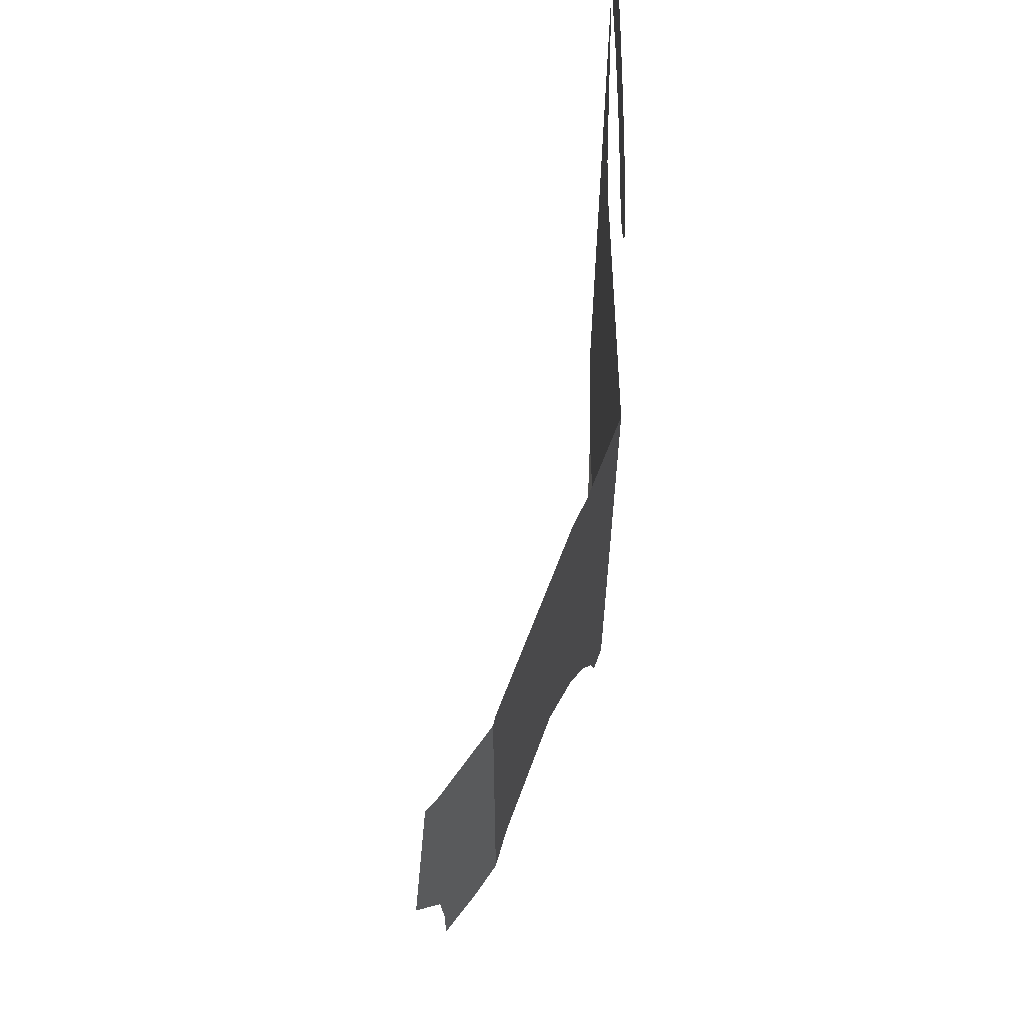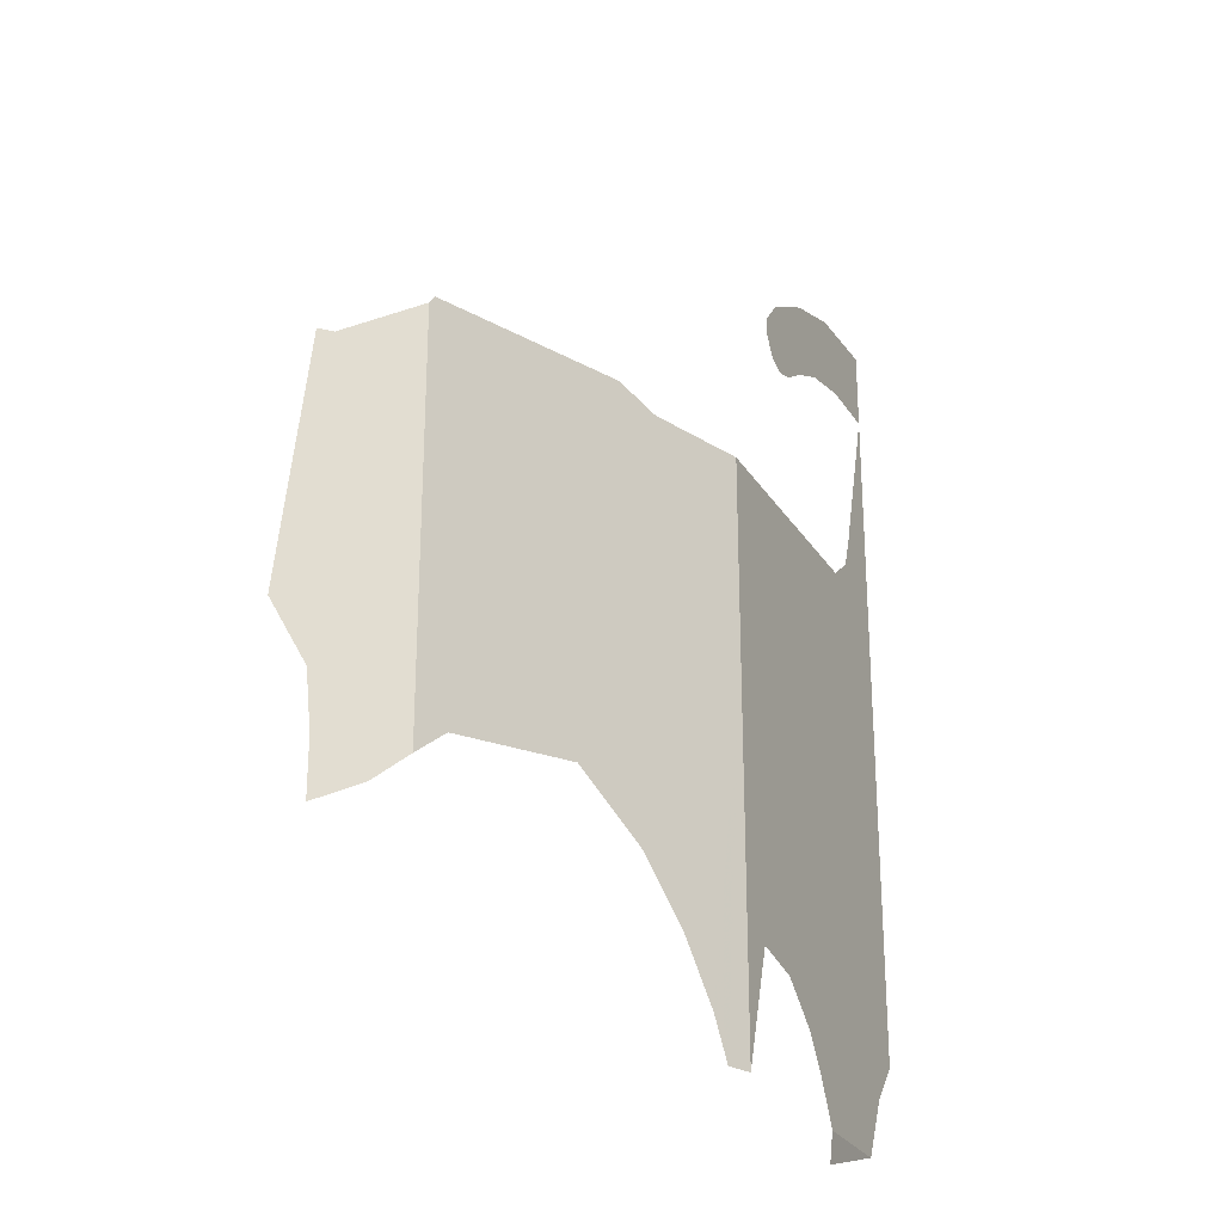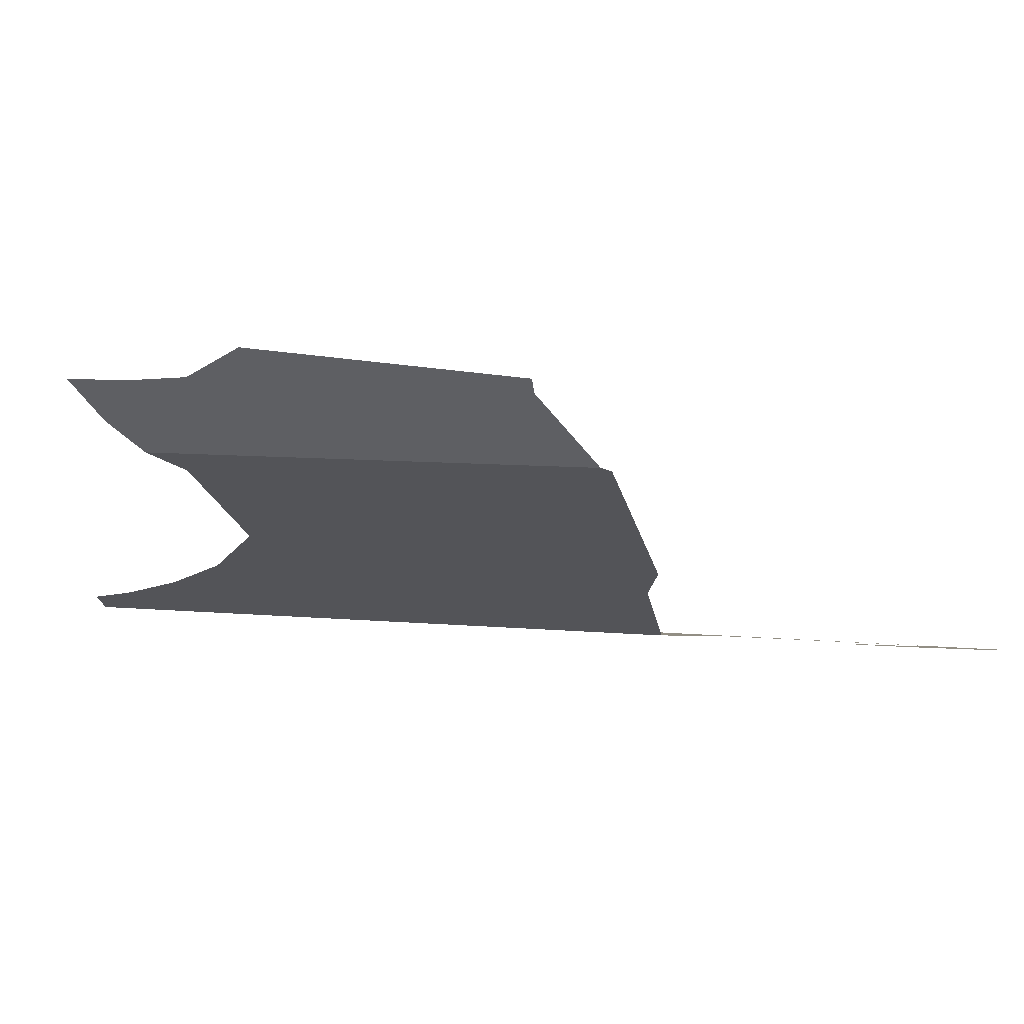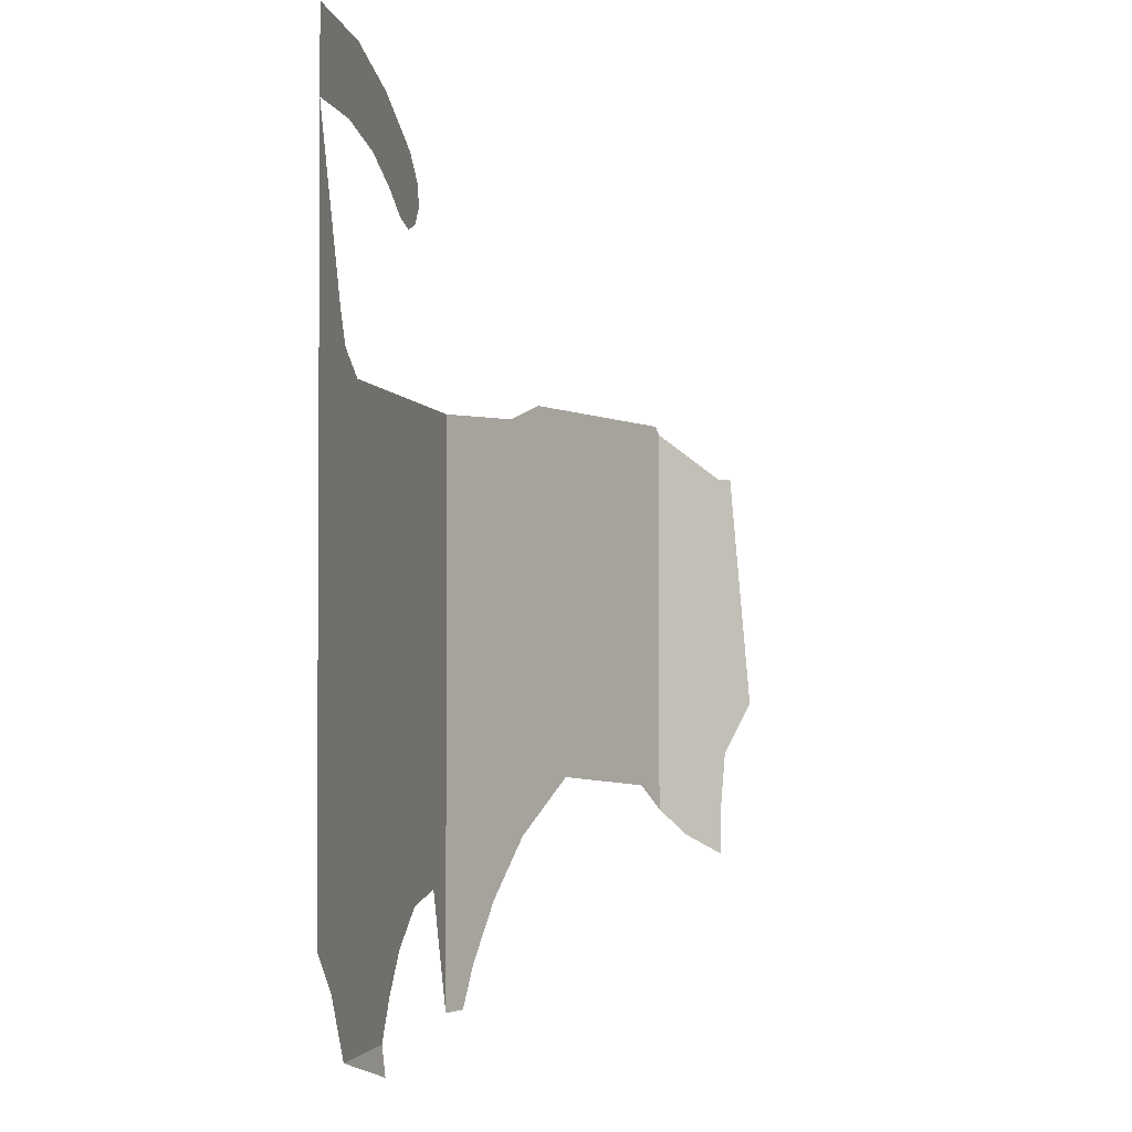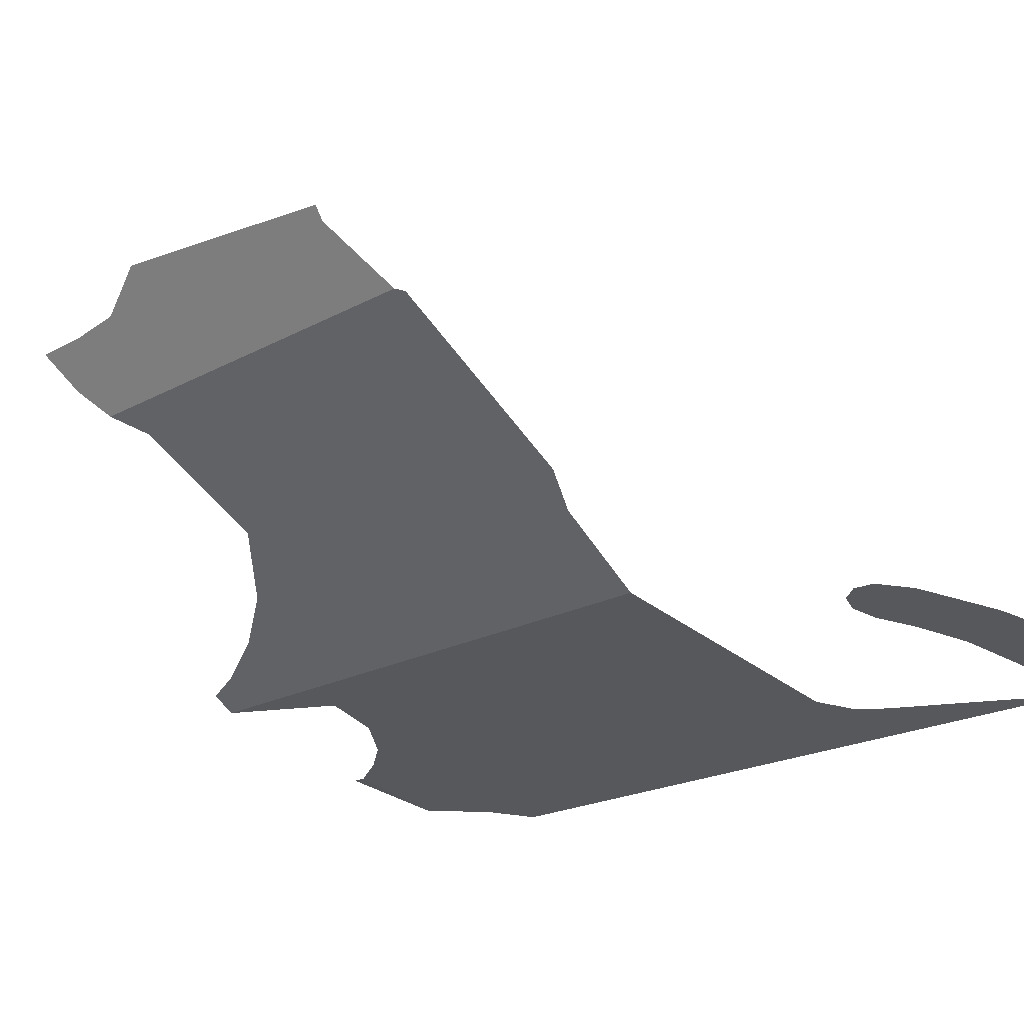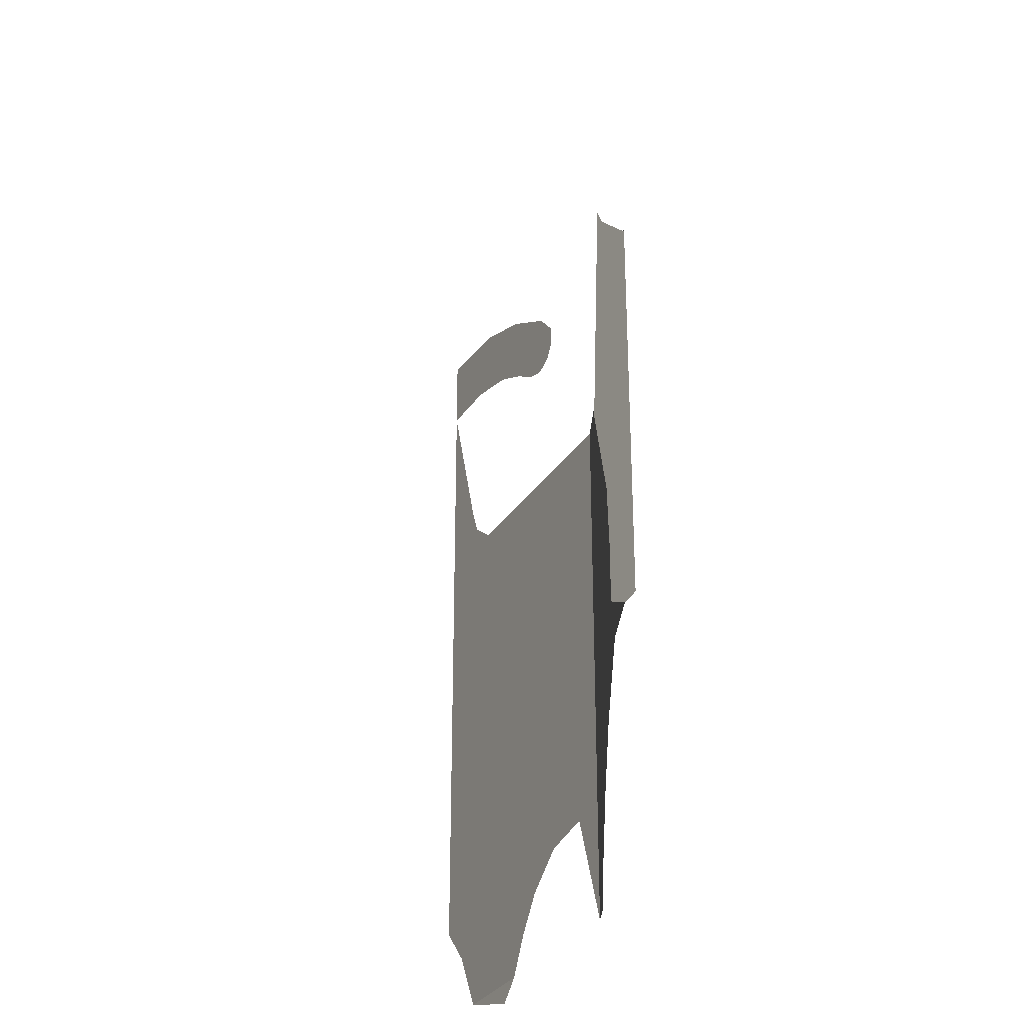
<metadata>
{"format":"obj","ext":"obj","renderer":"f3d","projection":"perspective","resolution":1024,"background":"white","views":[{"elev":62.2,"azim":77.0,"up":"+Y"},{"elev":-26.3,"azim":103.0,"up":"+Y"},{"elev":8.7,"azim":104.5,"up":"+Z"},{"elev":-2.0,"azim":-87.2,"up":"+Y"},{"elev":-20.3,"azim":134.9,"up":"+Z"},{"elev":-30.6,"azim":52.6,"up":"+Y"}]}
</metadata>
<code>
v 0.2488 0.541 -0.6005
v 0.2438 0.5468 -0.6015
v 0.2488 0.602 -0.6005
v 0.2438 0.5468 -0.6015
v 0.2214 0.5617 -0.606
v 0.2488 0.602 -0.6005
v 0.2488 0.602 -0.6005
v 0.2214 0.5617 -0.606
v 0.195 0.5669 -0.6112
v 0.067 0.606 -0.6367
v 0.1686 0.5617 -0.6165
v 0.067 0.606 -0.6367
v 0.195 0.5669 -0.6112
v 0.1462 0.5468 -0.6209
v 0.067 0.606 -0.6367
v 0.1686 0.5617 -0.6165
v 0.1313 0.5244 -0.6239
v 0.067 0.606 -0.6367
v 0.1462 0.5468 -0.6209
v 0.067 0.606 -0.6367
v 0.1313 0.5244 -0.6239
v 0.126 0.498 -0.6249
v 0.045 0.623 -0.6411
v 0.1686 0.4343 -0.6165
v 0.181 0.278 -0.614
v 0 0.271 -0.65
v 0.1462 0.4492 -0.6209
v 0 0.271 -0.65
v 0.1313 0.4716 -0.6239
v 0.1462 0.4492 -0.6209
v 0.126 0.498 -0.6249
v 0.1313 0.4716 -0.6239
v 0 0.271 -0.65
v 0.045 0.623 -0.6411
v 0 0.271 -0.65
v 0.037 0.643 -0.6426
v 0.045 0.623 -0.6411
v 0 0.271 -0.65
v 0 0.762 -0.65
v 0.037 0.643 -0.6426
v 0.181 0.278 -0.614
v 0.1686 0.4343 -0.6165
v 0.195 0.429 -0.6112
v 0.221 0.285 -0.6061
v 0.221 0.285 -0.6061
v 0.195 0.429 -0.6112
v 0.2214 0.4343 -0.606
v 0.221 0.285 -0.6061
v 0.2214 0.4343 -0.606
v 0.2438 0.4492 -0.6015
v 0.2488 0.2 -0.6005
v 0.2488 0.2 -0.6005
v 0.2438 0.4492 -0.6015
v 0.2488 0.457 -0.6005
v 0.264 0.2 -0.5903
v 0.2488 0.2 -0.6005
v 0.2488 0.457 -0.6005
v 0.273 0.229 -0.5843
v 0.273 0.229 -0.5843
v 0.2488 0.457 -0.6005
v 0.292 0.271 -0.5716
v 0.319 0.313 -0.5536
v 0.292 0.271 -0.5716
v 0.2488 0.457 -0.6005
v 0.2587 0.4716 -0.5939
v 0.361 0.352 -0.5255
v 0.319 0.313 -0.5536
v 0.2587 0.4716 -0.5939
v 0.264 0.498 -0.5904
v 0.44 0.342 -0.4727
v 0.361 0.352 -0.5255
v 0.264 0.498 -0.5904
v 0.456 0.612 -0.462
v 0.2488 0.541 -0.6005
v 0.2488 0.602 -0.6005
v 0.308 0.604 -0.5609
v 0.2587 0.5244 -0.5939
v 0.264 0.498 -0.5904
v 0.2587 0.5244 -0.5939
v 0.308 0.604 -0.5609
v 0.334 0.616 -0.5436
v 0.264 0.498 -0.5904
v 0.334 0.616 -0.5436
v 0.456 0.612 -0.462
v 0.4596 0.323 -0.4596
v 0.44 0.342 -0.4727
v 0.456 0.612 -0.462
v 0.4596 0.606 -0.4596
v 0.493 0.364 -0.4097
v 0.4596 0.323 -0.4596
v 0.4596 0.606 -0.4596
v 0.49 0.574 -0.4142
v 0.491 0.325 -0.4127
v 0.491 0.287 -0.4127
v 0.473 0.303 -0.4396
v 0.4596 0.323 -0.4596
v 0.4596 0.323 -0.4596
v 0.493 0.364 -0.4097
v 0.491 0.325 -0.4127
v 0.506 0.402 -0.3902
v 0.493 0.364 -0.4097
v 0.49 0.574 -0.4142
v 0.496 0.574 -0.4052
v 0.195 0.498 -0.6112
v 0.1313 0.4716 -0.6239
v 0.126 0.498 -0.6249
v 0.1313 0.5244 -0.6239
v 0.195 0.498 -0.6112
v 0.1313 0.5244 -0.6239
v 0.1462 0.5468 -0.6209
v 0.1686 0.5617 -0.6165
v 0.195 0.498 -0.6112
v 0.1686 0.5617 -0.6165
v 0.195 0.5669 -0.6112
v 0.2214 0.5617 -0.606
v 0.195 0.498 -0.6112
v 0.2214 0.5617 -0.606
v 0.2438 0.5468 -0.6015
v 0.2488 0.541 -0.6005
v 0.195 0.498 -0.6112
v 0.2438 0.4492 -0.6015
v 0.2214 0.4343 -0.606
v 0.195 0.429 -0.6112
v 0.195 0.498 -0.6112
v 0.195 0.429 -0.6112
v 0.1686 0.4343 -0.6165
v 0.1462 0.4492 -0.6209
v 0.1462 0.4492 -0.6209
v 0.1313 0.4716 -0.6239
v 0.195 0.498 -0.6112
v 0.2488 0.457 -0.6005
v 0.2438 0.4492 -0.6015
v 0.195 0.498 -0.6112
v 0.2488 0.541 -0.6005
v 0.2587 0.4716 -0.5939
v 0.2488 0.457 -0.6005
v 0.2488 0.541 -0.6005
v 0.2587 0.5244 -0.5939
v 0.2587 0.4716 -0.5939
v 0.2587 0.5244 -0.5939
v 0.264 0.498 -0.5904
v 0.05 0.76 -0.6401
v 0 0.762 -0.65
v 0 0.818 -0.65
v 0.067 0.811 -0.6367
v 0.094 0.749 -0.6313
v 0.05 0.76 -0.6401
v 0.067 0.811 -0.6367
v 0.12 0.792 -0.6261
v 0.126 0.733 -0.6249
v 0.094 0.749 -0.6313
v 0.12 0.792 -0.6261
v 0.168 0.764 -0.6166
v 0.148 0.718 -0.6206
v 0.126 0.733 -0.6249
v 0.168 0.764 -0.6166
v 0.185 0.745 -0.6132
v 0.165 0.713 -0.6172
v 0.148 0.718 -0.6206
v 0.185 0.745 -0.6132
v 0.186 0.73 -0.613
v 0.165 0.713 -0.6172
v 0.186 0.73 -0.613
v 0.178 0.718 -0.6146
v 0.108 0.181 -0.6238
v 0.046 0.2 -0.6409
v 0.116 0.2 -0.6269
v 0.116 0.2 -0.6269
v 0.046 0.2 -0.6409
v 0.024 0.244 -0.6452
v 0.131 0.228 -0.624
v 0.15 0.254 -0.6202
v 0.131 0.228 -0.624
v 0.024 0.244 -0.6452
v 0 0.271 -0.65
v 0.15 0.254 -0.6202
v 0 0.271 -0.65
v 0.181 0.278 -0.614
g mesh7058385
f 1 2 3
f 4 5 6
f 7 8 9
f 9 10 7
f 11 12 13
f 14 15 16
f 17 18 19
f 20 21 22
f 22 23 20
f 24 25 26
f 26 27 24
f 28 29 30
f 31 32 33
f 33 34 31
f 35 36 37
f 38 39 40
f 41 42 43
f 43 44 41
f 45 46 47
f 48 49 50
f 50 51 48
f 52 53 54
f 55 56 57
f 57 58 55
f 59 60 61
f 62 63 64
f 64 65 62
f 66 67 68
f 68 69 66
f 70 71 72
f 72 73 70
f 74 75 76
f 76 77 74
f 78 79 80
f 80 81 78
f 82 83 84
f 85 86 87
f 87 88 85
f 89 90 91
f 91 92 89
f 93 94 95
f 95 96 93
f 97 98 99
f 100 101 102
f 102 103 100
f 104 105 106
f 106 107 104
f 108 109 110
f 110 111 108
f 112 113 114
f 114 115 112
f 116 117 118
f 118 119 116
f 120 121 122
f 122 123 120
f 124 125 126
f 126 127 124
f 128 129 130
f 131 132 133
f 133 134 131
f 135 136 137
f 137 138 135
f 139 140 141
f 142 143 144
f 144 145 142
f 146 147 148
f 148 149 146
f 150 151 152
f 152 153 150
f 154 155 156
f 156 157 154
f 158 159 160
f 160 161 158
f 162 163 164
f 165 166 167
f 168 169 170
f 170 171 168
f 172 173 174
f 174 175 172
f 176 177 178

</code>
